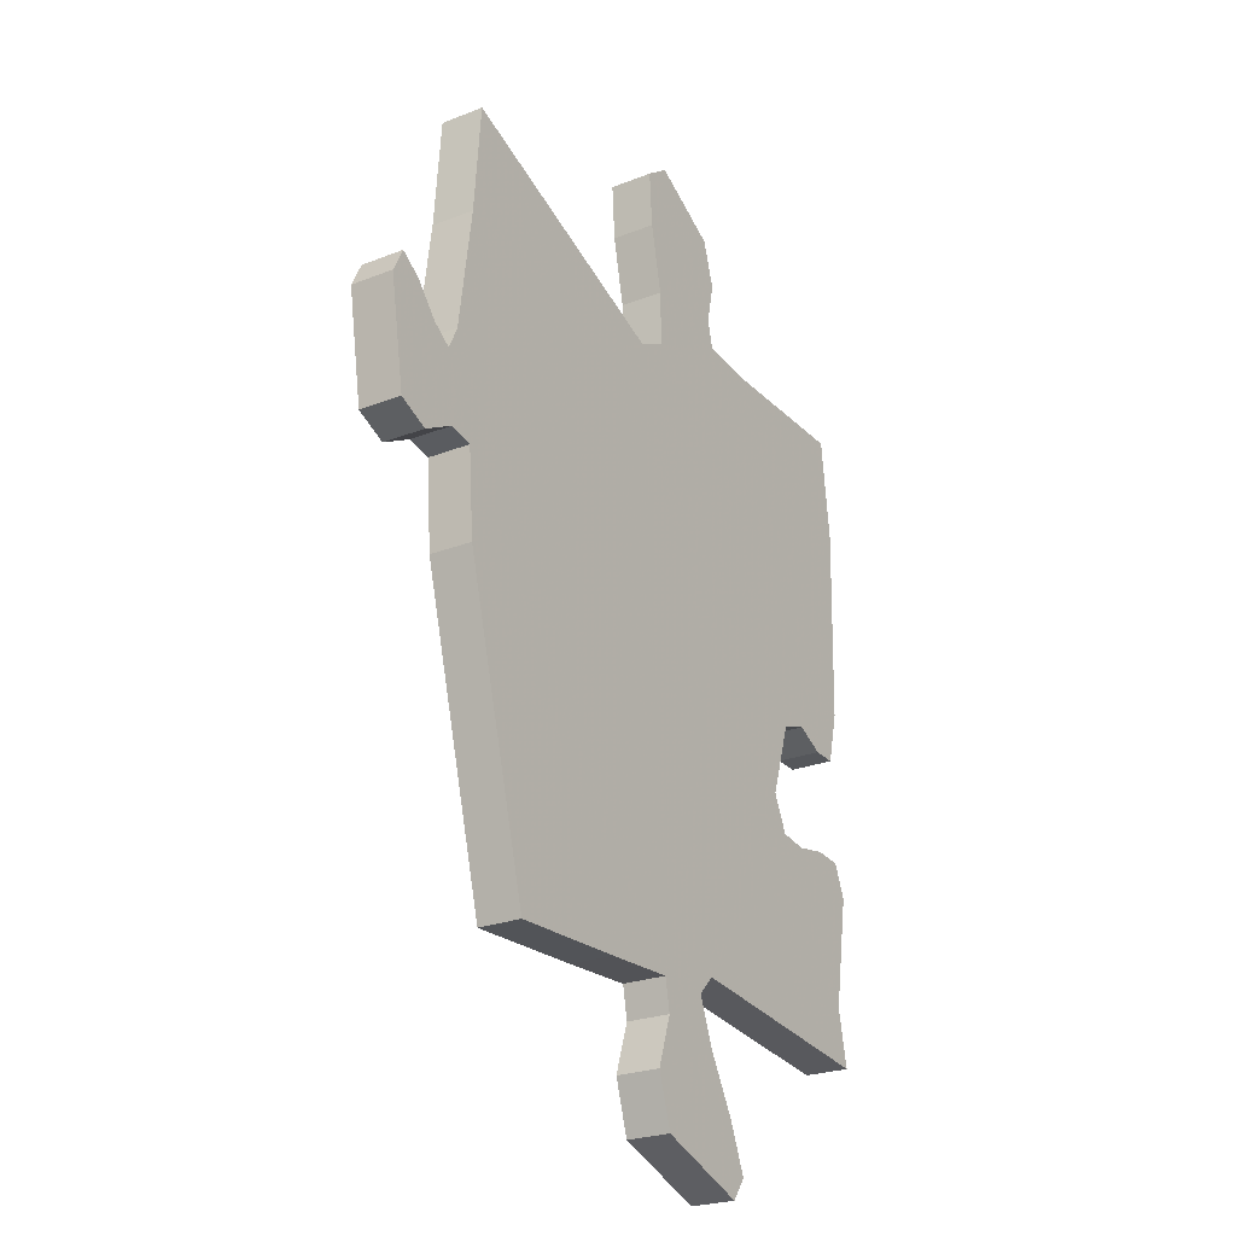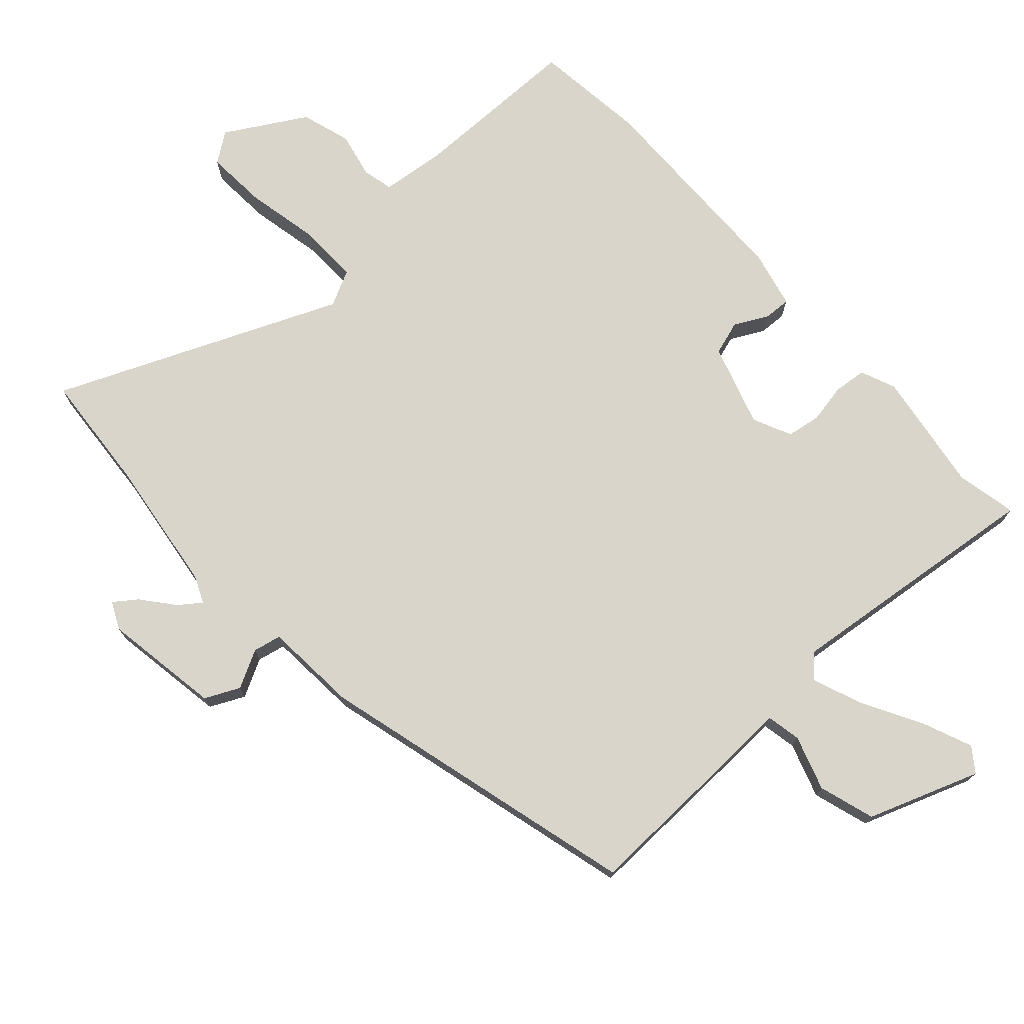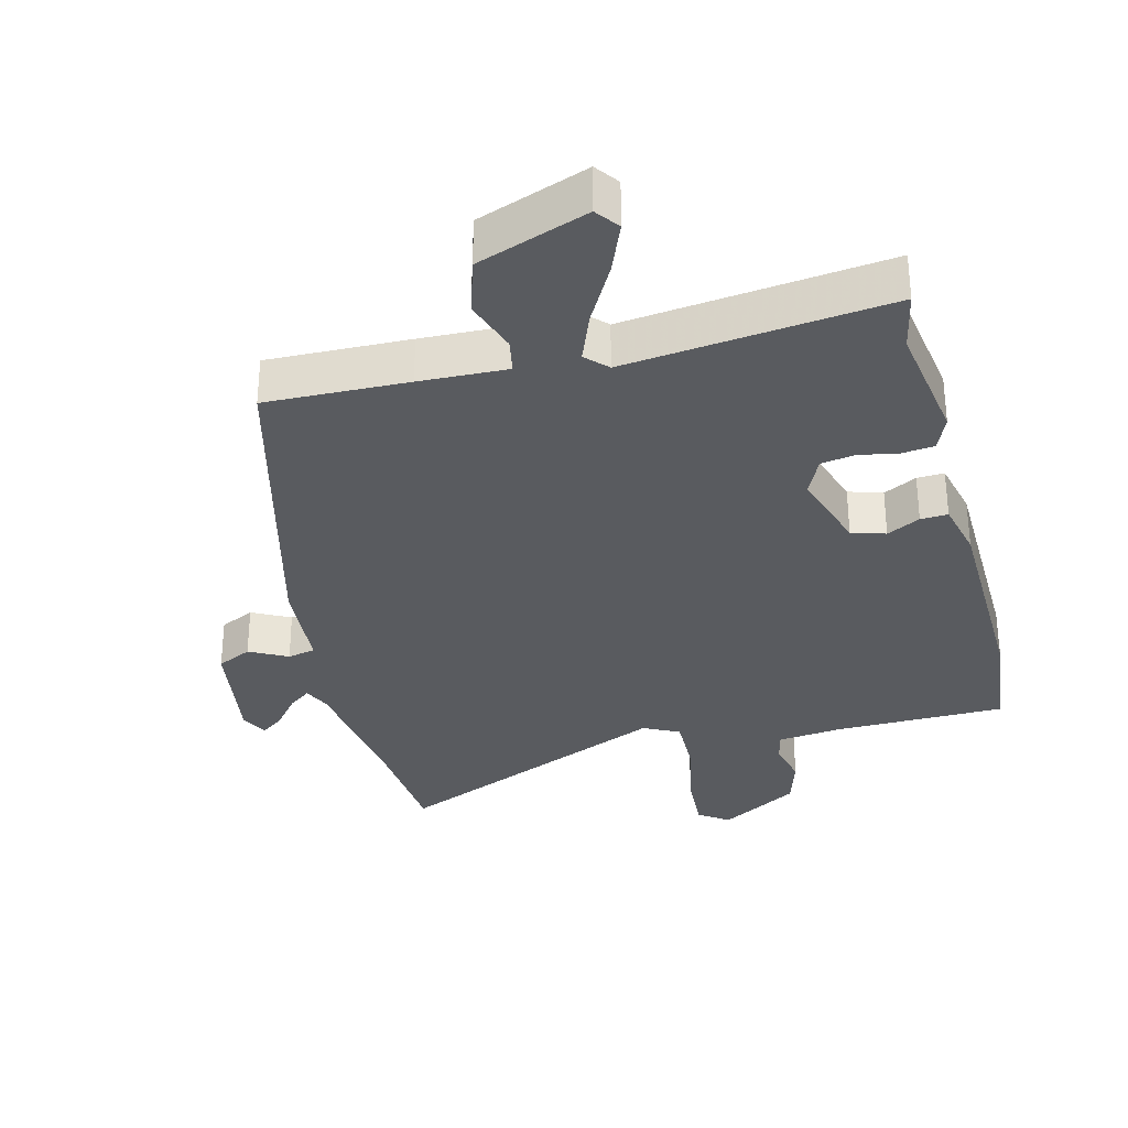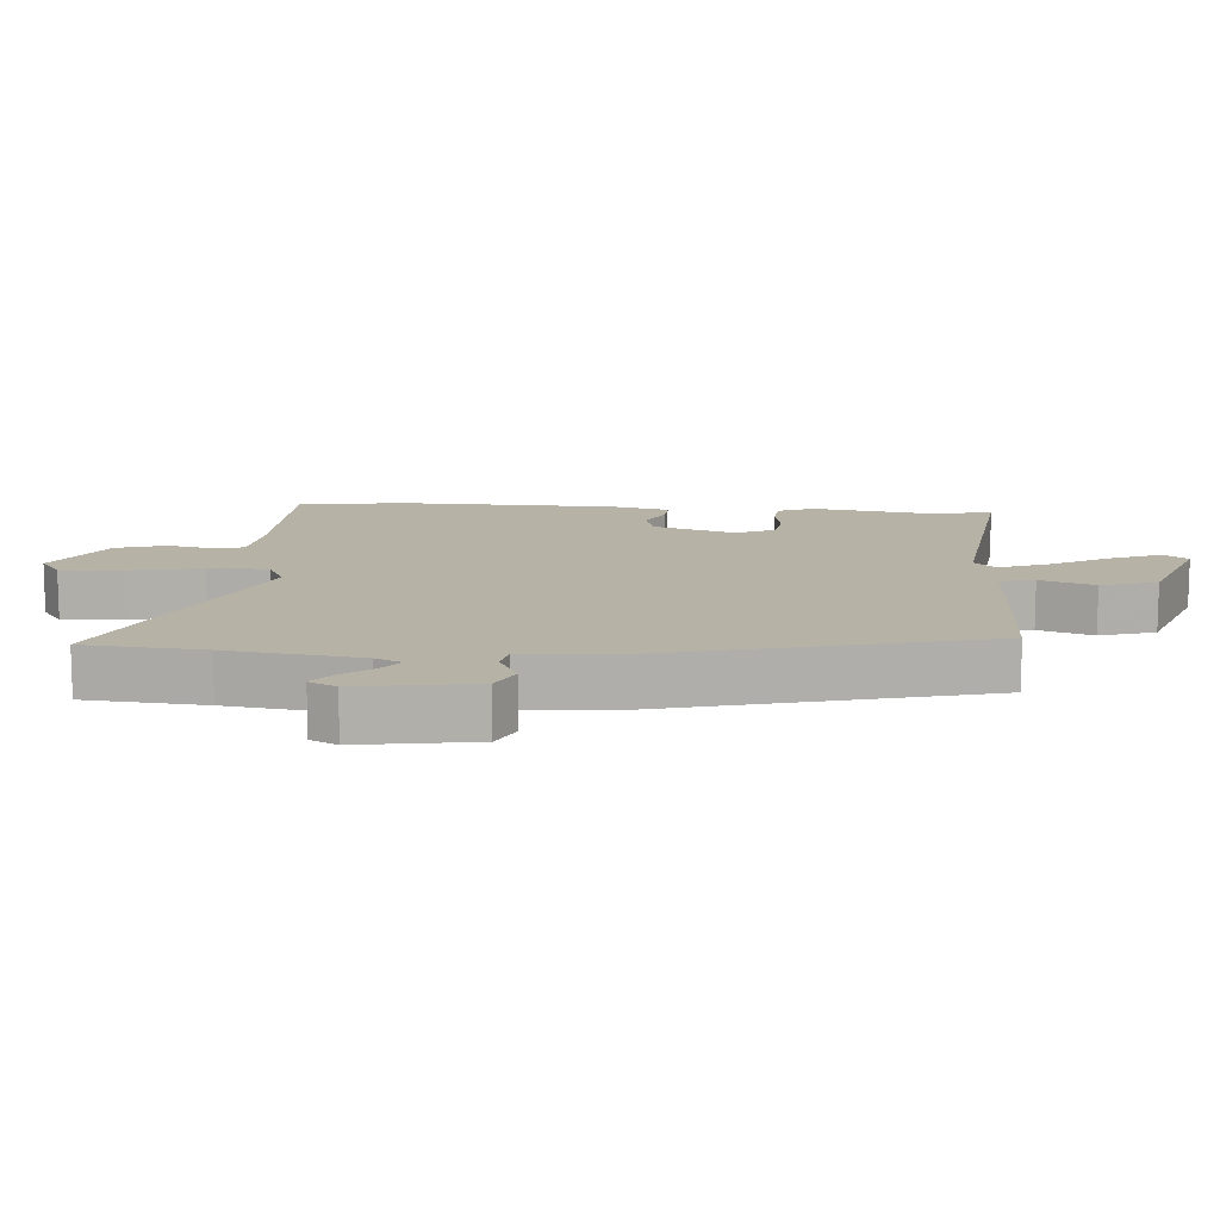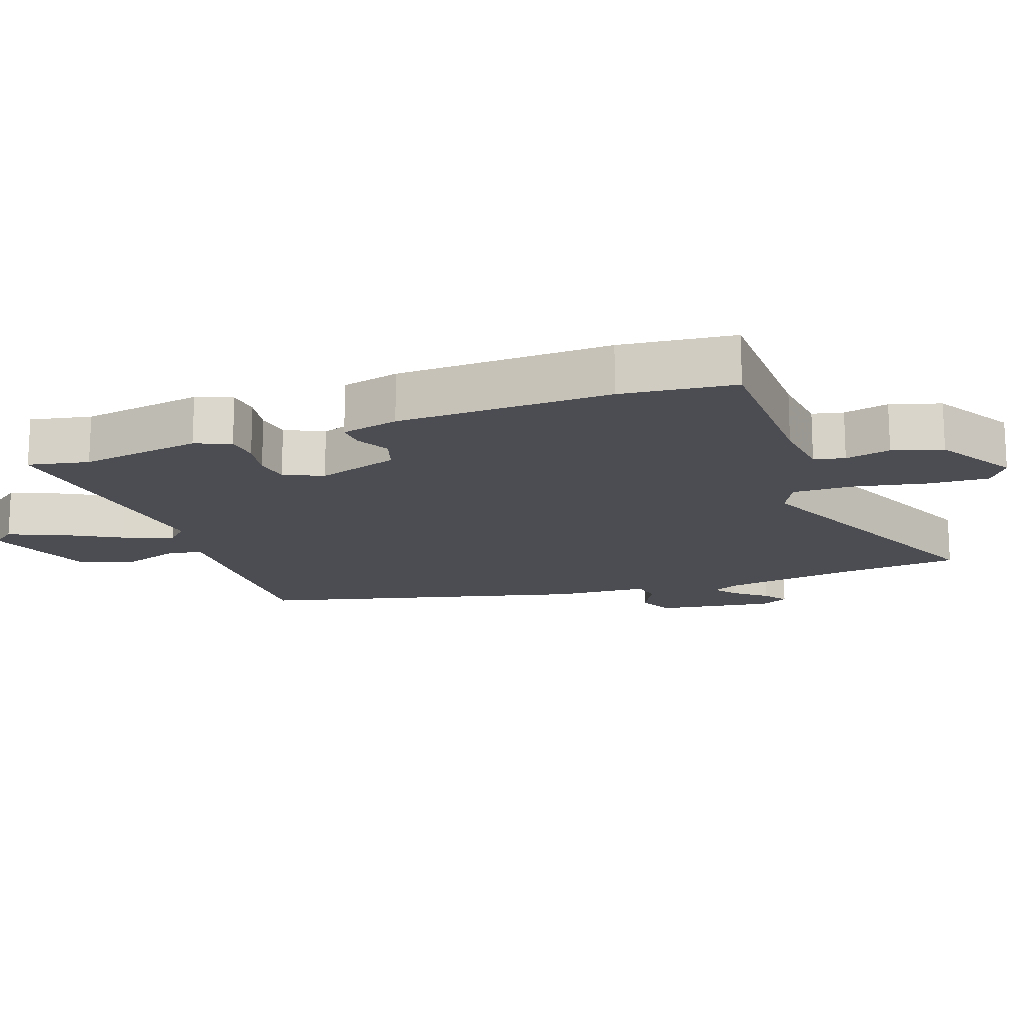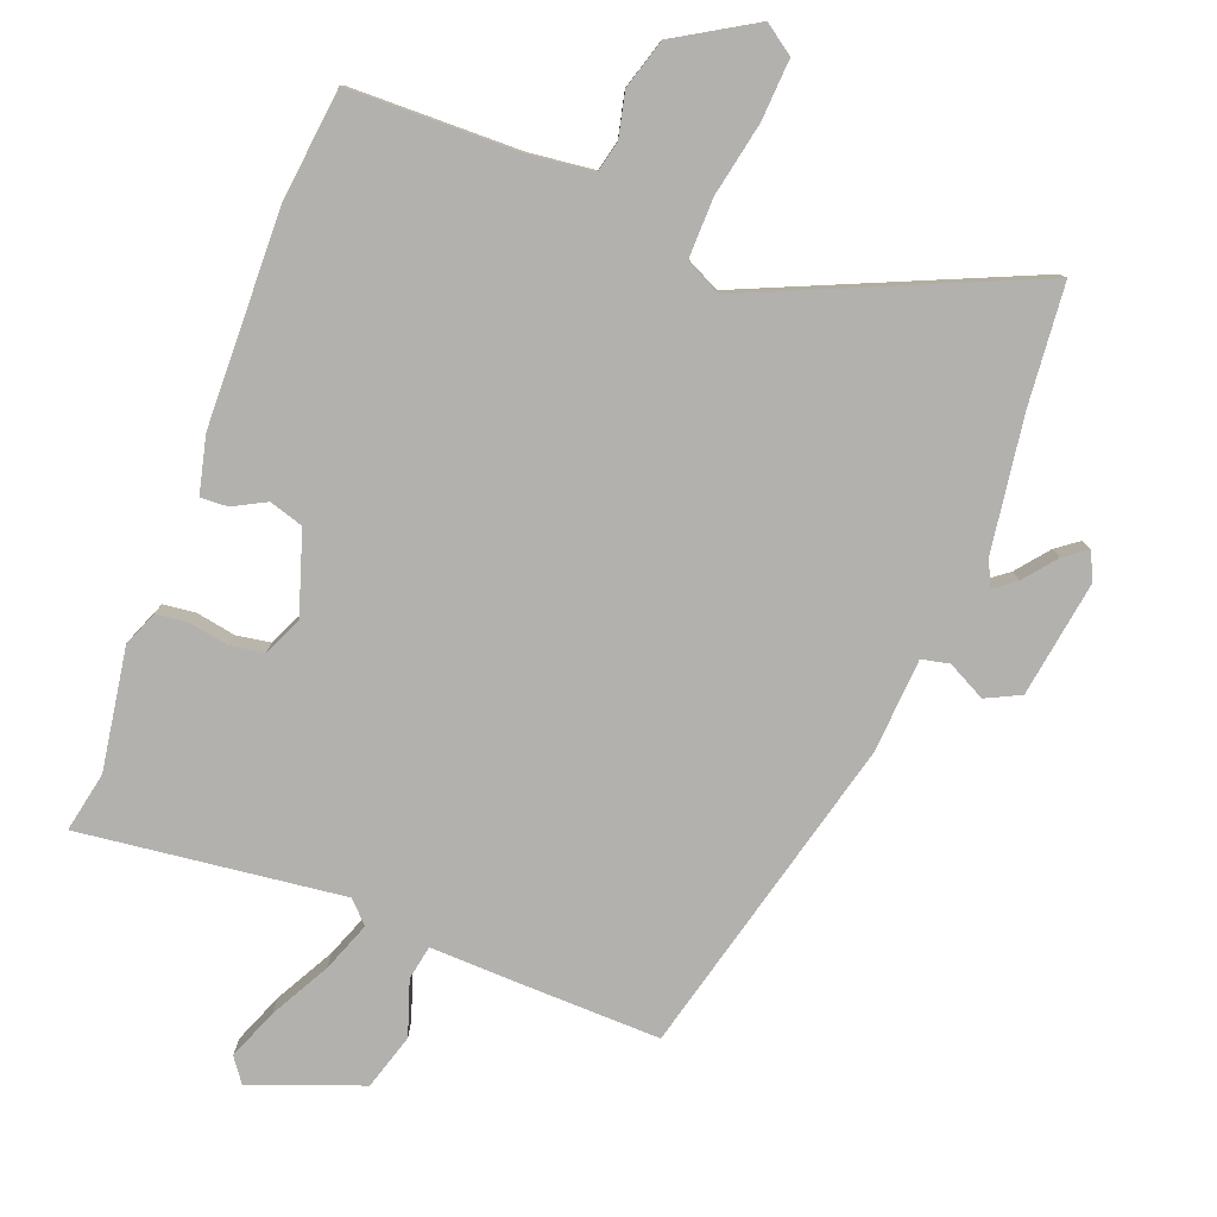
<metadata>
{"format":"obj","ext":"obj","renderer":"f3d","projection":"perspective","resolution":1024,"background":"white","views":[{"elev":-24.3,"azim":123.1,"up":"+Z"},{"elev":74.4,"azim":137.7,"up":"+Y"},{"elev":-32.4,"azim":-165.6,"up":"+Y"},{"elev":12.4,"azim":94.5,"up":"+Y"},{"elev":-16.3,"azim":-70.1,"up":"+Y"},{"elev":-79.3,"azim":-20.6,"up":"+Y"}]}
</metadata>
<code>
v 0.359 0.07 -0.527
v 0.145 0.07 -0.521
v 0.013 0.07 -0.516
v 0.003 0.07 -0.568
v 0.03 0.07 -0.65
v 0.004 0.07 -0.734
v -0.163 0.07 -0.795
v -0.189 0.07 -0.759
v -0.158 0.07 -0.683
v -0.109 0.07 -0.594
v -0.08 0.07 -0.519
v -0.111 0.07 -0.487
v -0.507 0.07 -0.533
v -0.488 0.07 -0.442
v -0.516 0.07 -0.259
v -0.494 0.07 -0.206
v -0.445 0.07 -0.201
v -0.386 0.07 -0.212
v -0.335 0.07 -0.204
v -0.308 0.07 -0.146
v -0.347 0.07 -0.023
v -0.398 0.07 -0.007
v -0.448 0.07 -0.033
v -0.489 0.07 -0.035
v -0.509 0.07 0.051
v -0.515 0.07 0.372
v -0.495 0.07 0.542
v -0.238 0.07 0.545
v -0.141 0.07 0.556
v -0.13 0.07 0.602
v -0.145 0.07 0.67
v -0.122 0.07 0.745
v -0.003 0.07 0.815
v 0.042 0.07 0.783
v 0.036 0.07 0.691
v 0.013 0.07 0.58
v 0.011 0.07 0.49
v 0.065 0.07 0.463
v 0.488 0.07 0.645
v 0.503 0.07 0.464
v 0.531 0.07 0.262
v 0.549 0.07 0.222
v 0.582 0.07 0.247
v 0.621 0.07 0.295
v 0.655 0.07 0.32
v 0.675 0.07 0.279
v 0.647 0.07 0.103
v 0.595 0.07 0.078
v 0.538 0.07 0.108
v 0.496 0.07 0.099
v 0.486 0.07 -0.042
v 0.359 0 -0.527
v 0.145 0 -0.521
v 0.013 0 -0.516
v 0.003 0 -0.568
v 0.03 0 -0.65
v 0.004 0 -0.734
v -0.163 0 -0.795
v -0.189 0 -0.759
v -0.158 0 -0.683
v -0.109 0 -0.594
v -0.08 0 -0.519
v -0.111 0 -0.487
v -0.507 0 -0.533
v -0.488 0 -0.442
v -0.516 0 -0.259
v -0.494 0 -0.206
v -0.445 0 -0.201
v -0.386 0 -0.212
v -0.335 0 -0.204
v -0.308 0 -0.146
v -0.347 0 -0.023
v -0.398 0 -0.007
v -0.448 0 -0.033
v -0.489 0 -0.035
v -0.509 0 0.051
v -0.515 0 0.372
v -0.495 0 0.542
v -0.238 0 0.545
v -0.141 0 0.556
v -0.13 0 0.602
v -0.145 0 0.67
v -0.122 0 0.745
v -0.003 0 0.815
v 0.042 0 0.783
v 0.036 0 0.691
v 0.013 0 0.58
v 0.011 0 0.49
v 0.065 0 0.463
v 0.488 0 0.645
v 0.503 0 0.464
v 0.531 0 0.262
v 0.549 0 0.222
v 0.582 0 0.247
v 0.621 0 0.295
v 0.655 0 0.32
v 0.675 0 0.279
v 0.647 0 0.103
v 0.595 0 0.078
v 0.538 0 0.108
v 0.496 0 0.099
v 0.486 0 -0.042
f 1 2 3
f 51 1 3
f 50 51 3
f 47 48 49
f 46 47 49
f 45 46 49
f 44 45 49
f 43 44 49
f 42 43 49 50
f 41 42 50 3
f 38 39 40
f 38 40 41 3
f 34 35 36
f 33 34 36
f 32 33 36
f 31 32 36
f 30 31 36
f 29 30 36 37
f 38 3 4
f 37 38 4
f 29 37 4
f 28 29 4
f 26 27 28
f 25 26 28
f 24 25 28
f 23 24 28
f 22 23 28
f 16 17 18
f 15 16 18
f 14 15 18
f 14 18 19
f 13 14 19
f 12 13 19
f 11 12 19 20
f 8 9 10
f 7 8 10
f 6 7 10
f 5 6 10
f 4 5 10
f 4 10 11
f 11 20 21
f 4 11 21
f 28 4 21
f 21 22 28
f 54 53 52
f 54 52 102
f 54 102 101
f 100 99 98
f 100 98 97
f 100 97 96
f 100 96 95
f 100 95 94
f 101 100 94 93
f 54 101 93 92
f 91 90 89
f 54 92 91 89
f 87 86 85
f 87 85 84
f 87 84 83
f 87 83 82
f 87 82 81
f 88 87 81 80
f 55 54 89
f 55 89 88
f 55 88 80
f 55 80 79
f 79 78 77
f 79 77 76
f 79 76 75
f 79 75 74
f 79 74 73
f 69 68 67
f 69 67 66
f 69 66 65
f 70 69 65
f 70 65 64
f 70 64 63
f 71 70 63 62
f 61 60 59
f 61 59 58
f 61 58 57
f 61 57 56
f 61 56 55
f 62 61 55
f 72 71 62
f 72 62 55
f 72 55 79
f 79 73 72
f 1 52 53 2
f 2 53 54 3
f 3 54 55 4
f 4 55 56 5
f 5 56 57 6
f 6 57 58 7
f 7 58 59 8
f 8 59 60 9
f 9 60 61 10
f 10 61 62 11
f 11 62 63 12
f 12 63 64 13
f 13 64 65 14
f 14 65 66 15
f 15 66 67 16
f 16 67 68 17
f 17 68 69 18
f 18 69 70 19
f 19 70 71 20
f 20 71 72 21
f 21 72 73 22
f 22 73 74 23
f 23 74 75 24
f 24 75 76 25
f 25 76 77 26
f 26 77 78 27
f 27 78 79 28
f 28 79 80 29
f 29 80 81 30
f 30 81 82 31
f 31 82 83 32
f 32 83 84 33
f 33 84 85 34
f 34 85 86 35
f 35 86 87 36
f 36 87 88 37
f 37 88 89 38
f 38 89 90 39
f 39 90 91 40
f 40 91 92 41
f 41 92 93 42
f 42 93 94 43
f 43 94 95 44
f 44 95 96 45
f 45 96 97 46
f 46 97 98 47
f 47 98 99 48
f 48 99 100 49
f 49 100 101 50
f 50 101 102 51
f 51 102 52 1

</code>
